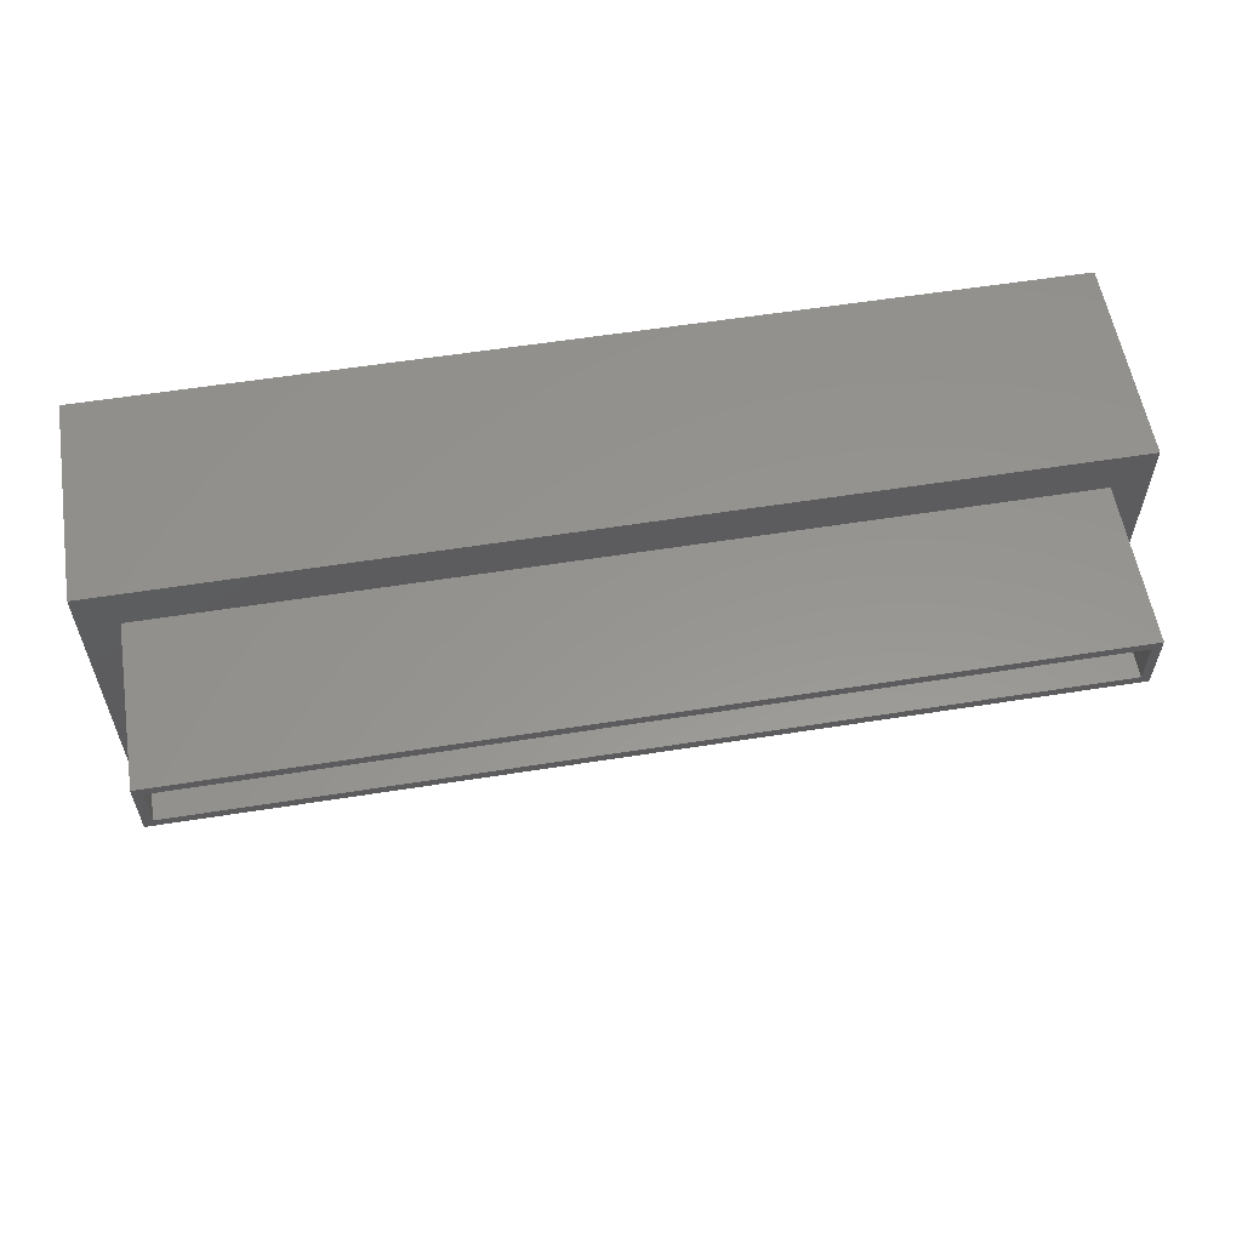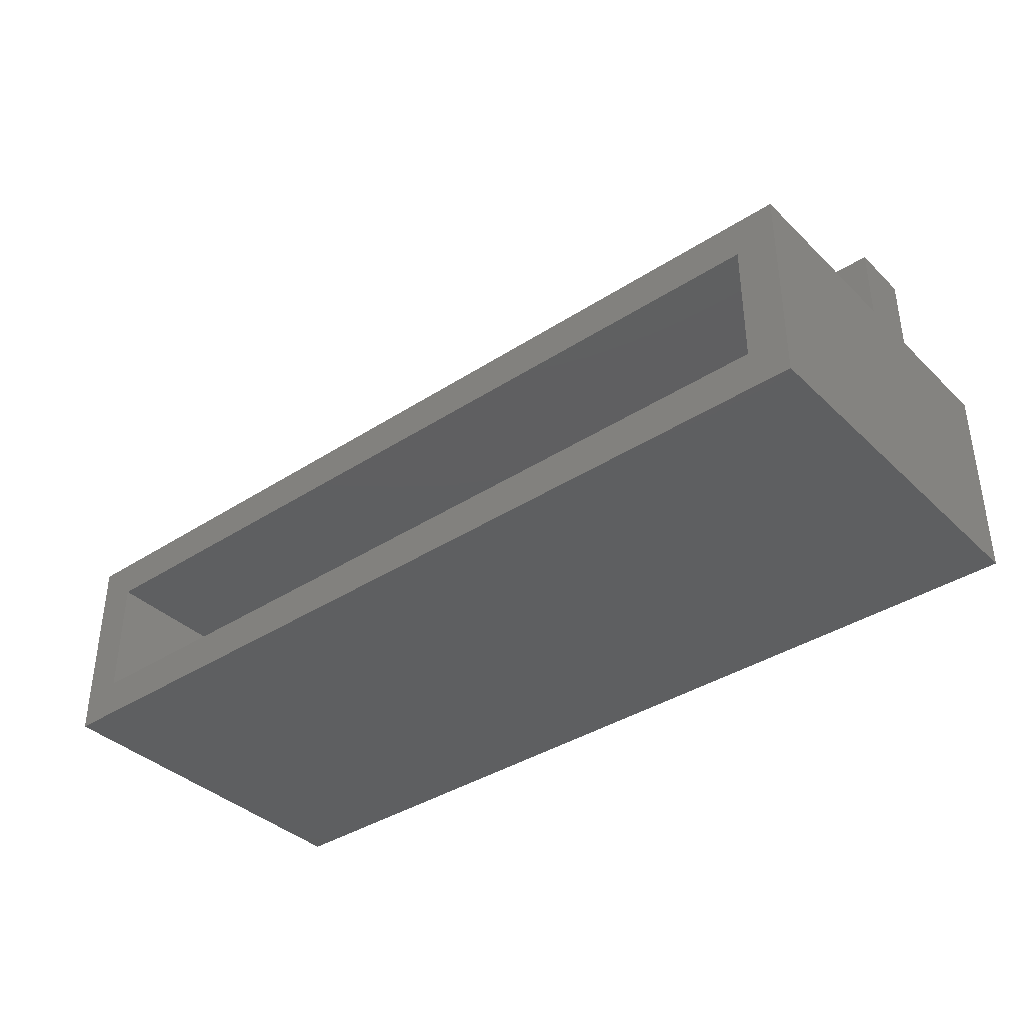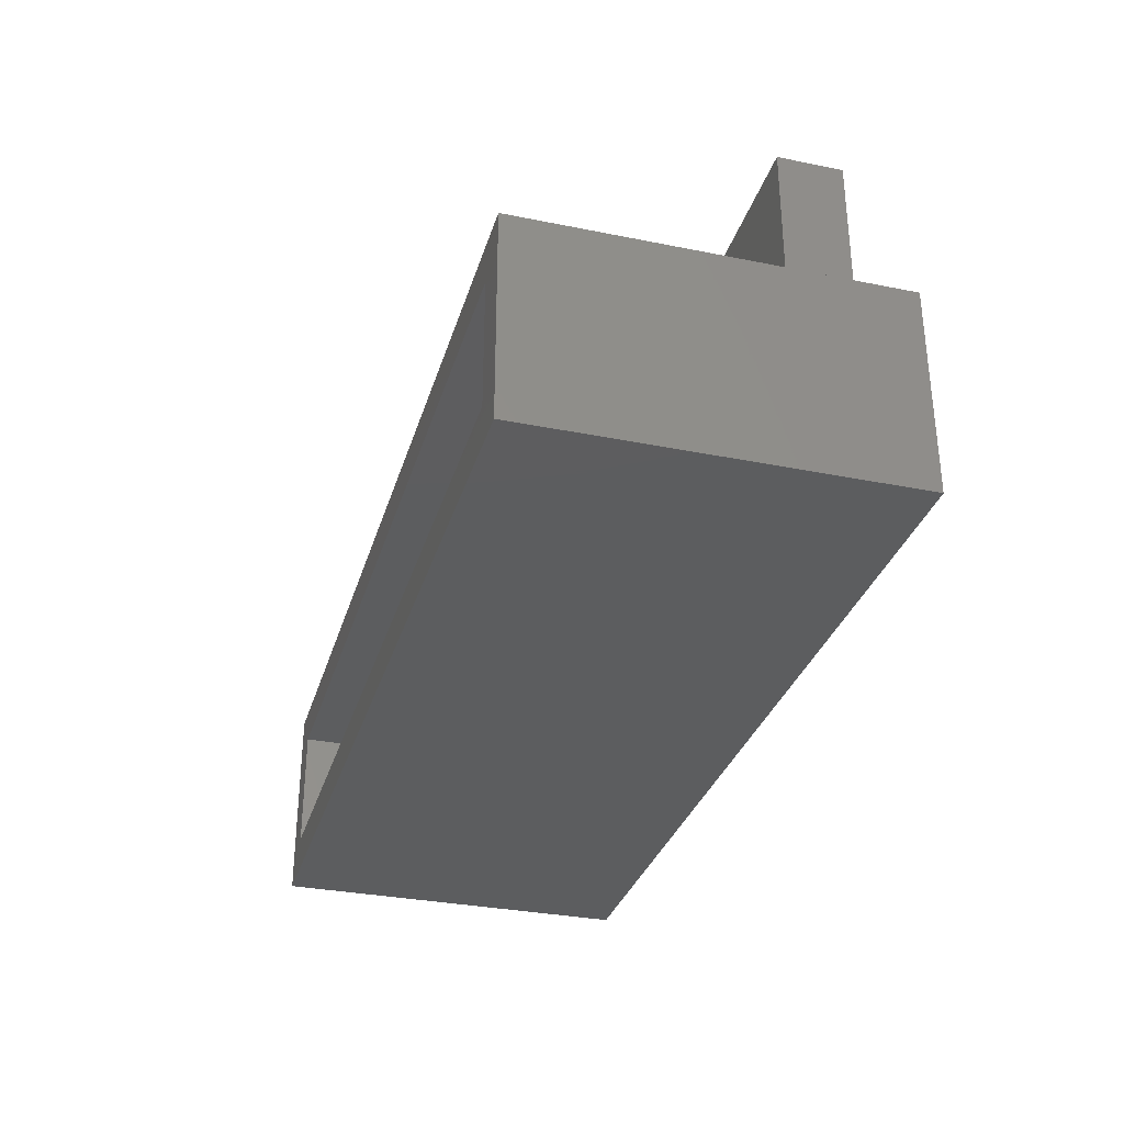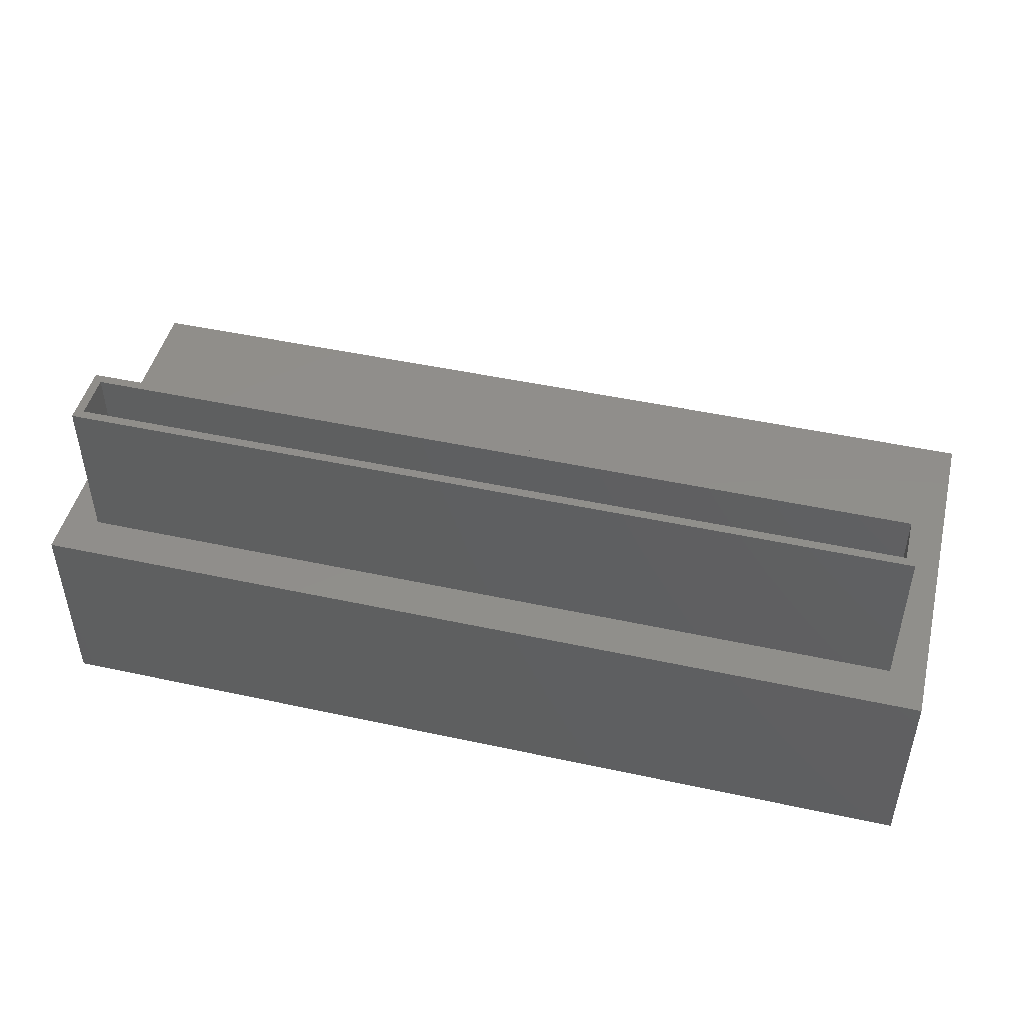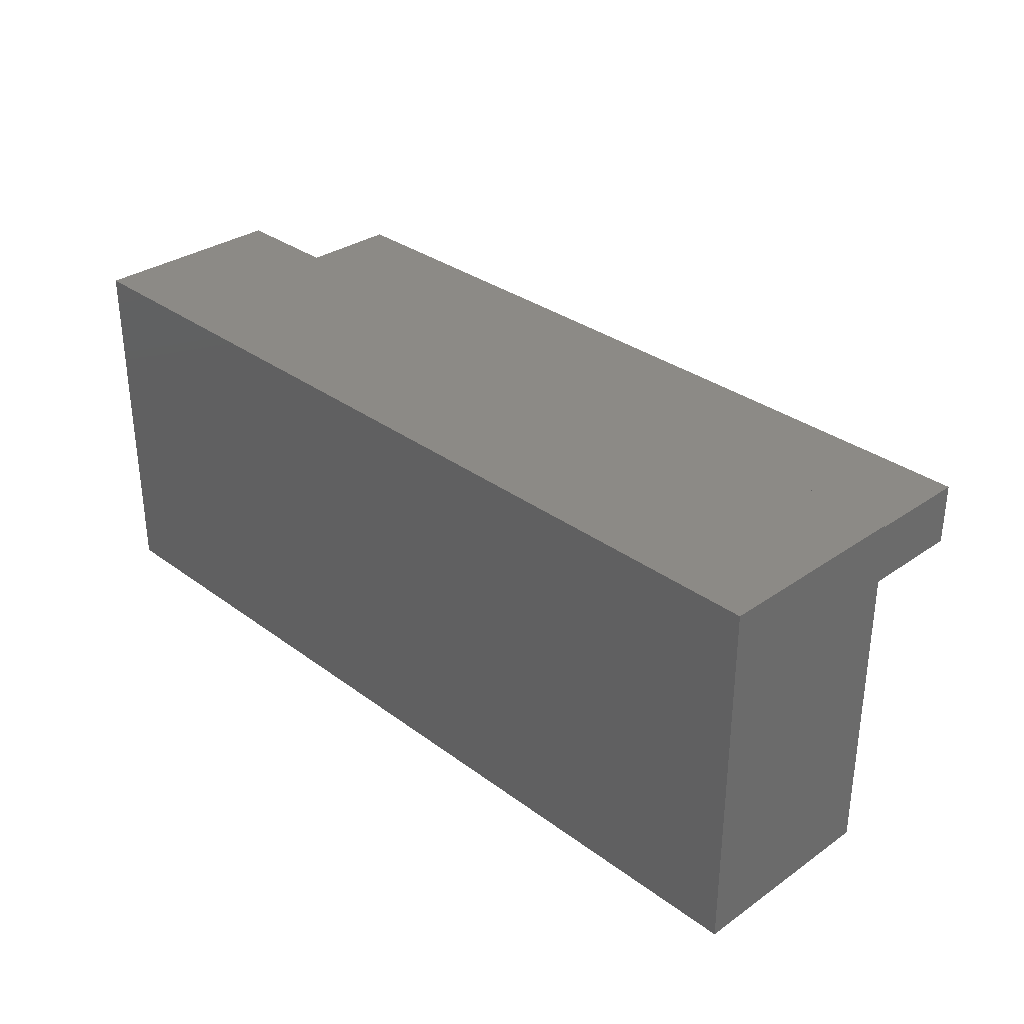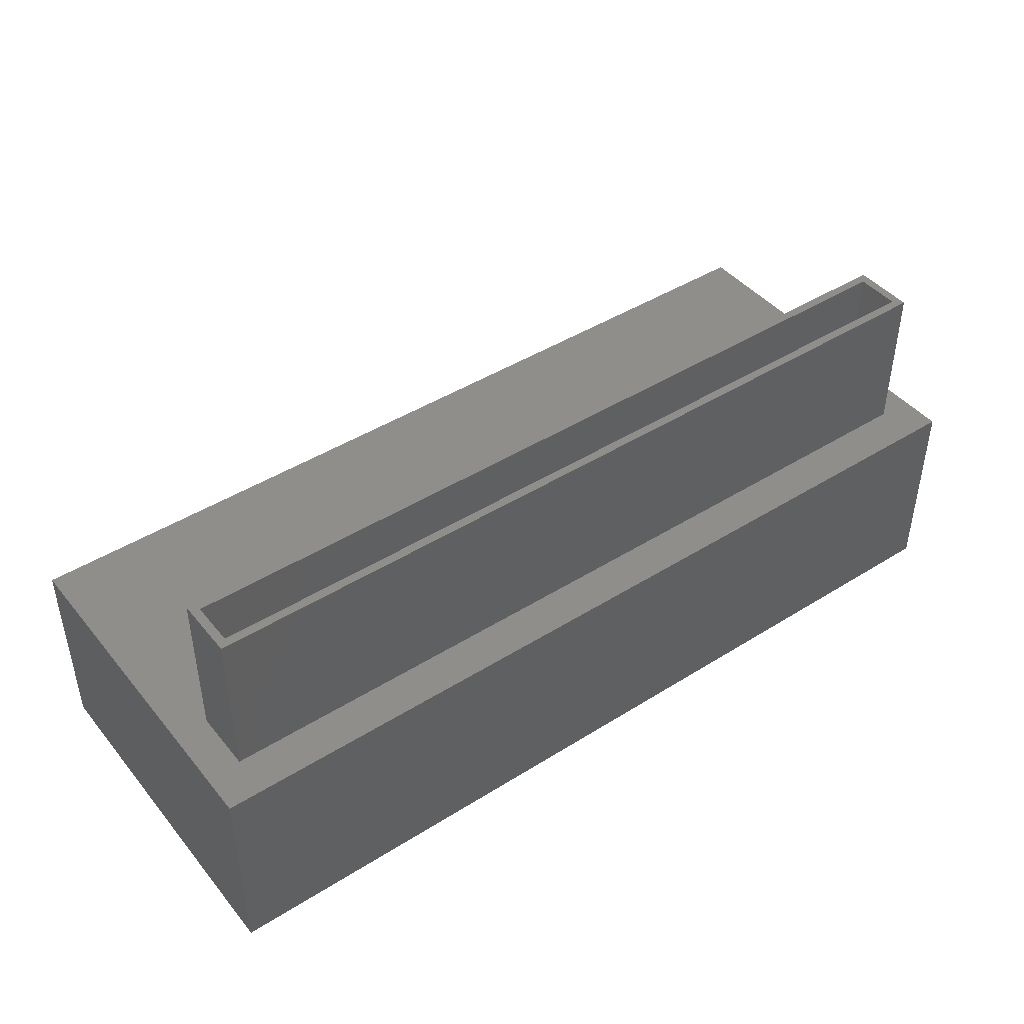
<metadata>
{"format":"stl","ext":"stl","renderer":"f3d","projection":"perspective","resolution":1024,"background":"white","views":[{"elev":57.7,"azim":-9.4,"up":"+Y"},{"elev":-37.8,"azim":39.6,"up":"+Z"},{"elev":-32.0,"azim":74.2,"up":"+Z"},{"elev":47.2,"azim":-166.2,"up":"+Z"},{"elev":32.1,"azim":-134.2,"up":"+Y"},{"elev":43.8,"azim":143.6,"up":"+Z"}]}
</metadata>
<code>
# stl→obj: 48 verts, 92 faces
v 0.75 0.1719 0.5781
v 0.7344 0.1875 0.5781
v -0.75 0.1719 0.5781
v -0.7344 0.1875 0.5781
v -0.75 0.2824 0.5781
v -0.7344 0.2668 0.5781
v 0.75 0.2824 0.5781
v 0.7344 0.2668 0.5781
v -0.7344 0.1875 0.2812
v 0.7344 0.1875 0.2812
v 0.7344 0.2668 0.2812
v -0.7344 0.2668 0.2812
v -0.7969 0.342 0.2812
v 0.7969 0.342 0.2812
v 0.7969 -0.2734 0.2812
v -0.7969 -0.2734 0.2812
v -0.7969 0.342 -0.04688
v -0.7969 -0.2734 -0.04688
v 0.7969 0.342 -0.04688
v 0.7969 -0.2734 -0.04688
v 0.7578 -0.2734 -0.007812
v 0.7578 -0.2734 0.2422
v -0.7578 -0.2734 -0.007812
v -0.7578 -0.2734 0.2422
v -0.7578 0.303 0.2422
v 0.7578 0.303 0.2422
v -0.7578 0.303 -0.007812
v 0.7578 0.303 -0.007812
v -0.75 0.1719 0.2969
v 0.75 0.1719 0.2969
v 0.75 0.2824 0.2969
v -0.75 0.2824 0.2969
v -0.8125 0.3576 0.2969
v -0.8125 -0.2891 0.2969
v 0.8125 0.3576 0.2969
v 0.8125 -0.2891 0.2969
v 0.7422 -0.2891 0.2266
v 0.8125 -0.2891 -0.0625
v 0.7422 -0.2891 0.007812
v -0.8125 -0.2891 -0.0625
v -0.7422 -0.2891 0.007812
v -0.7422 -0.2891 0.2266
v 0.7422 0.2873 0.2266
v 0.7422 0.2873 0.007812
v -0.7422 0.2873 0.2266
v -0.7422 0.2873 0.007812
v 0.8125 0.3576 -0.0625
v -0.8125 0.3576 -0.0625
f 1 2 3
f 3 2 4
f 3 4 5
f 5 4 6
f 5 6 7
f 7 6 8
f 7 8 1
f 1 8 2
f 4 2 9
f 9 2 10
f 10 2 11
f 11 2 8
f 12 6 9
f 9 6 4
f 8 6 11
f 11 6 12
f 12 9 13
f 14 15 10
f 14 10 11
f 14 11 12
f 14 12 13
f 13 9 16
f 16 9 10
f 16 10 15
f 17 18 19
f 19 18 20
f 15 14 20
f 20 14 19
f 14 13 19
f 19 13 17
f 13 16 17
f 17 16 18
f 18 21 20
f 20 21 22
f 20 22 15
f 21 18 23
f 23 18 16
f 23 16 24
f 24 16 15
f 24 15 22
f 25 24 26
f 26 24 22
f 25 27 24
f 24 27 23
f 27 28 23
f 23 28 21
f 22 21 26
f 26 21 28
f 26 28 25
f 25 28 27
f 3 29 1
f 1 29 30
f 30 31 1
f 1 31 7
f 7 31 5
f 5 31 32
f 32 29 5
f 5 29 3
f 33 34 29
f 33 29 32
f 33 32 31
f 33 31 35
f 35 31 36
f 36 31 30
f 36 30 34
f 34 30 29
f 36 37 38
f 38 37 39
f 38 39 40
f 40 39 41
f 40 41 34
f 34 41 42
f 34 42 36
f 36 42 37
f 37 43 39
f 39 43 44
f 45 42 46
f 46 42 41
f 46 41 44
f 44 41 39
f 45 43 42
f 42 43 37
f 36 38 35
f 35 38 47
f 35 47 33
f 33 47 48
f 33 48 34
f 34 48 40
f 48 47 40
f 40 47 38
f 43 45 44
f 44 45 46

</code>
